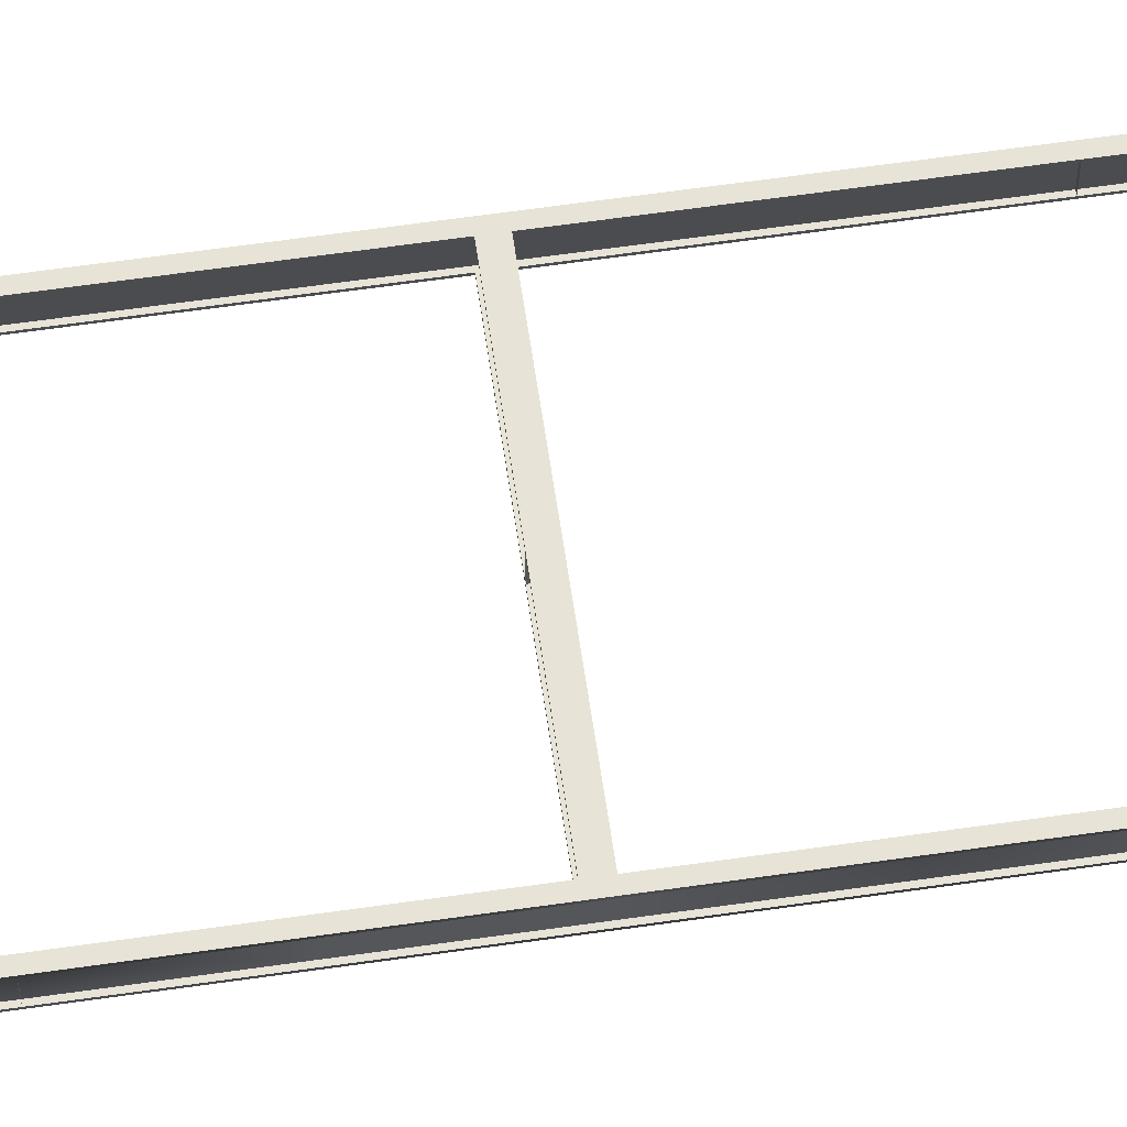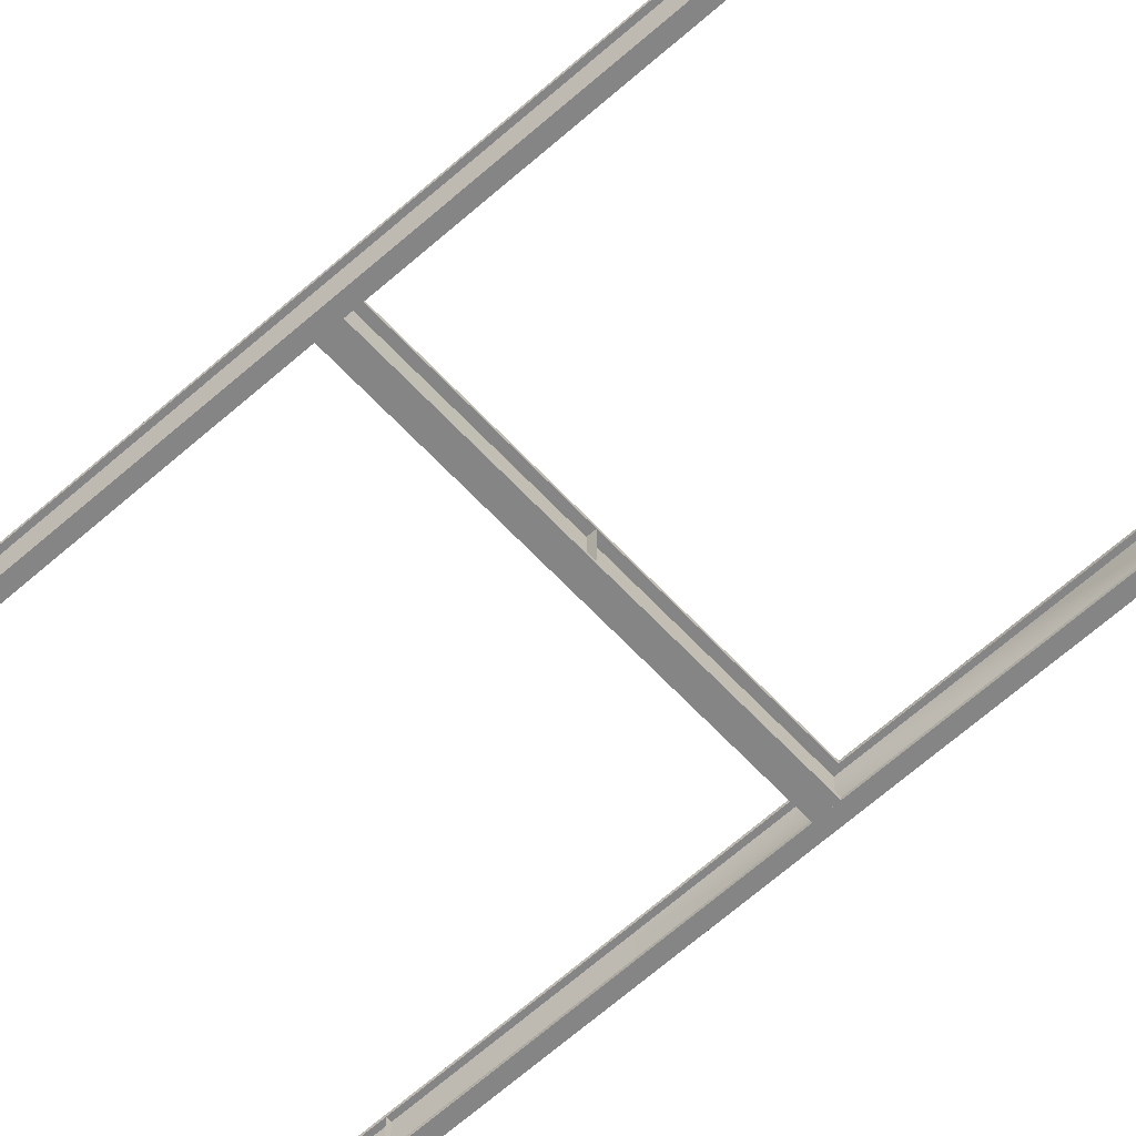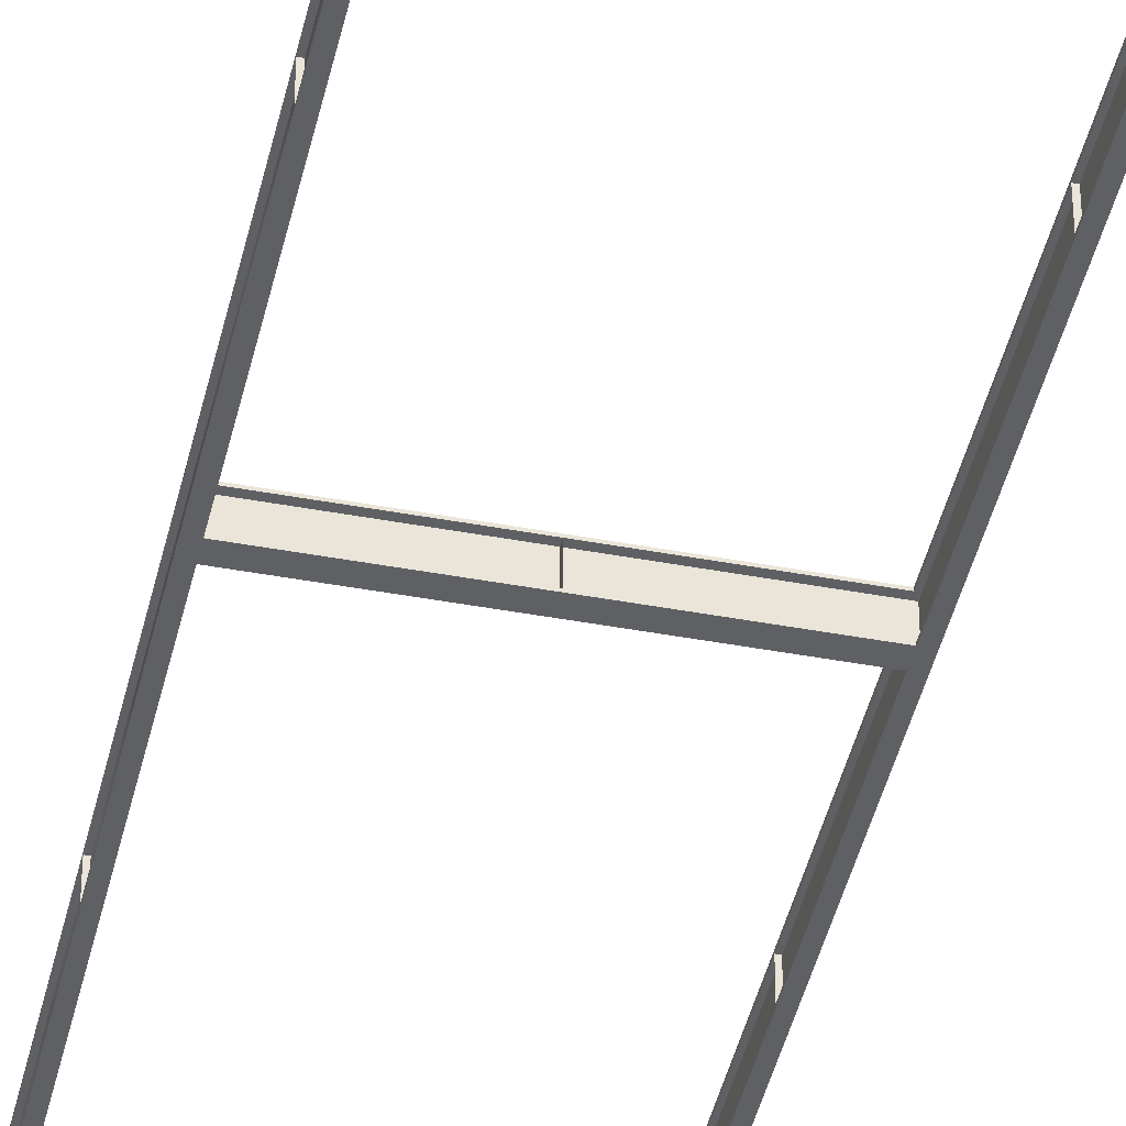
<metadata>
{"format":"obj","ext":"obj","renderer":"f3d","projection":"perspective","resolution":1024,"background":"white","views":[{"elev":62.6,"azim":81.7,"up":"+Y"},{"elev":-61.9,"azim":-47.6,"up":"+Y"},{"elev":-42.8,"azim":167.4,"up":"+Y"}]}
</metadata>
<code>
v  6.742 -1.65 32.01
v  6.862 -1.65 32.01
v  6.862 -0.4 32.01
v  6.742 -0.4 32.01
v  6.862 -1.65 0.0051
v  6.862 -0.4 0.0051
v  6.862 -0.3999 5.338
v  6.862 -1.65 5.338
v  6.862 -1.65 -31.99
v  6.742 -1.65 -31.99
v  6.742 -0.4 -31.99
v  6.862 -0.4 -31.99
v  6.742 -1.65 0.0051
v  6.742 -0.4 0.0051
v  6.742 -0.4001 -5.328
v  6.742 -1.65 -5.328
v  6.592 -0.4 0.0051
v  7.012 -0.4 0.0051
v  7.012 -0.3999 5.338
v  6.592 -0.3999 5.338
v  7.012 -0.3 0.0051
v  6.592 -0.3 0.0051
v  6.592 -0.2999 5.338
v  7.012 -0.2999 5.338
v  6.592 -0.4 32.01
v  7.012 -0.4 32.01
v  7.012 -0.3 32.01
v  6.592 -0.3 32.01
v  7.012 -0.4 -31.99
v  6.592 -0.4 -31.99
v  6.592 -0.3 -31.99
v  7.012 -0.3 -31.99
v  6.592 -0.3001 -5.328
v  6.592 -0.4001 -5.328
v  6.592 -1.75 0.0051
v  7.012 -1.75 0.0051
v  7.012 -1.75 5.338
v  6.592 -1.75 5.338
v  7.012 -1.65 0.0051
v  6.592 -1.65 0.0051
v  6.592 -1.65 5.338
v  7.012 -1.65 5.338
v  6.592 -1.75 32.01
v  7.012 -1.75 32.01
v  7.012 -1.65 32.01
v  6.592 -1.65 32.01
v  7.012 -1.75 -31.99
v  6.592 -1.75 -31.99
v  6.592 -1.65 -31.99
v  7.012 -1.65 -31.99
v  6.592 -1.65 -5.328
v  6.592 -1.75 -5.328
v  -7.012 -0.3995 0.0037
v  -6.592 -0.3995 0.0037
v  -6.592 -0.3994 5.337
v  -7.012 -0.3994 5.337
v  -6.592 -0.2995 0.0037
v  -7.012 -0.2995 0.0037
v  -7.012 -0.2994 5.337
v  -6.592 -0.2994 5.337
v  -7.012 -0.3995 32
v  -6.592 -0.3995 32
v  -6.592 -0.2995 32
v  -7.012 -0.2995 32
v  -6.592 -0.3995 -32
v  -7.012 -0.3995 -32
v  -7.012 -0.2995 -32
v  -6.592 -0.2995 -32
v  -7.012 -0.2996 -5.33
v  -7.012 -0.3996 -5.33
v  -6.862 -1.649 32
v  -6.742 -1.649 32
v  -6.742 -0.3995 32
v  -6.862 -0.3995 32
v  -6.742 -1.649 0.0037
v  -6.742 -0.3995 0.0037
v  -6.742 -0.3994 5.337
v  -6.742 -1.649 5.337
v  -6.742 -1.649 -32
v  -6.862 -1.649 -32
v  -6.862 -0.3995 -32
v  -6.742 -0.3995 -32
v  -6.862 -1.649 0.0037
v  -6.862 -0.3995 0.0037
v  -6.862 -0.3996 -5.33
v  -6.862 -1.65 -5.33
v  -7.012 -1.75 0.0037
v  -6.592 -1.75 0.0037
v  -6.592 -1.749 5.337
v  -7.012 -1.749 5.337
v  -6.592 -1.649 0.0037
v  -7.012 -1.649 0.0037
v  -7.012 -1.649 5.337
v  -6.592 -1.649 5.337
v  -7.012 -1.75 32
v  -6.592 -1.75 32
v  -6.592 -1.649 32
v  -7.012 -1.649 32
v  -6.592 -1.75 -32
v  -7.012 -1.75 -32
v  -7.012 -1.649 -32
v  -6.592 -1.649 -32
v  -7.012 -1.65 -5.33
v  -7.012 -1.75 -5.33
v  6.862 -0.3999 -26.66
v  6.862 -1.65 -26.66
v  6.862 -0.4001 -21.33
v  6.862 -1.65 -21.33
v  6.862 -0.4 -15.99
v  6.862 -1.65 -15.99
v  6.862 -0.3999 -10.66
v  6.862 -1.65 -10.66
v  6.862 -0.4001 -5.328
v  6.862 -1.65 -5.328
v  6.862 -1.65 26.67
v  6.862 -0.4001 26.67
v  6.862 -1.65 21.34
v  6.862 -0.3999 21.34
v  6.862 -1.65 16.01
v  6.862 -0.4 16.01
v  6.862 -1.65 10.67
v  6.862 -0.4001 10.67
v  6.742 -0.4001 26.67
v  6.742 -1.65 26.67
v  6.742 -0.3999 21.34
v  6.742 -1.65 21.34
v  6.742 -0.4 16.01
v  6.742 -1.65 16.01
v  6.742 -0.4001 10.67
v  6.742 -1.65 10.67
v  6.742 -0.3999 5.338
v  6.742 -1.65 5.338
v  6.742 -1.65 -26.66
v  6.742 -0.3999 -26.66
v  6.742 -1.65 -21.33
v  6.742 -0.4001 -21.33
v  6.742 -1.65 -15.99
v  6.742 -0.4 -15.99
v  6.742 -1.65 -10.66
v  6.742 -0.3999 -10.66
v  7.012 -0.3999 -26.66
v  6.592 -0.3999 -26.66
v  7.012 -0.4001 -21.33
v  6.592 -0.4001 -21.33
v  7.012 -0.4 -15.99
v  6.592 -0.4 -15.99
v  7.012 -0.3999 -10.66
v  6.592 -0.3999 -10.66
v  7.012 -0.4001 -5.328
v  6.592 -0.4001 26.67
v  7.012 -0.4001 26.67
v  6.592 -0.3999 21.34
v  7.012 -0.3999 21.34
v  6.592 -0.4 16.01
v  7.012 -0.4 16.01
v  6.592 -0.4001 10.67
v  7.012 -0.4001 10.67
v  6.592 -0.2999 -26.66
v  7.012 -0.2999 -26.66
v  6.592 -0.3001 -21.33
v  7.012 -0.3001 -21.33
v  6.592 -0.3 -15.99
v  7.012 -0.3 -15.99
v  6.592 -0.2999 -10.66
v  7.012 -0.2999 -10.66
v  7.012 -0.3001 -5.328
v  7.012 -0.3001 26.67
v  6.592 -0.3001 26.67
v  7.012 -0.2999 21.34
v  6.592 -0.2999 21.34
v  7.012 -0.3 16.01
v  6.592 -0.3 16.01
v  7.012 -0.3001 10.67
v  6.592 -0.3001 10.67
v  7.012 -1.75 -26.66
v  6.592 -1.75 -26.66
v  7.012 -1.75 -21.33
v  6.592 -1.75 -21.33
v  7.012 -1.75 -15.99
v  6.592 -1.75 -15.99
v  7.012 -1.75 -10.66
v  6.592 -1.75 -10.66
v  7.012 -1.75 -5.328
v  6.592 -1.75 26.67
v  7.012 -1.75 26.67
v  6.592 -1.75 21.34
v  7.012 -1.75 21.34
v  6.592 -1.75 16.01
v  7.012 -1.75 16.01
v  6.592 -1.75 10.67
v  7.012 -1.75 10.67
v  6.592 -1.65 -26.66
v  7.012 -1.65 -26.66
v  6.592 -1.65 -21.33
v  7.012 -1.65 -21.33
v  6.592 -1.65 -15.99
v  7.012 -1.65 -15.99
v  6.592 -1.65 -10.66
v  7.012 -1.65 -10.66
v  7.012 -1.65 -5.328
v  7.012 -1.65 26.67
v  6.592 -1.65 26.67
v  7.012 -1.65 21.34
v  6.592 -1.65 21.34
v  7.012 -1.65 16.01
v  6.592 -1.65 16.01
v  7.012 -1.65 10.67
v  6.592 -1.65 10.67
v  -6.592 -0.3994 -26.66
v  -7.012 -0.3994 -26.66
v  -6.592 -0.3996 -21.33
v  -7.012 -0.3996 -21.33
v  -6.592 -0.3995 -16
v  -7.012 -0.3995 -16
v  -6.592 -0.3994 -10.66
v  -7.012 -0.3994 -10.66
v  -6.592 -0.3996 -5.33
v  -7.012 -0.3996 26.67
v  -6.592 -0.3996 26.67
v  -7.012 -0.3994 21.34
v  -6.592 -0.3994 21.34
v  -7.012 -0.3995 16
v  -6.592 -0.3995 16
v  -7.012 -0.3996 10.67
v  -6.592 -0.3996 10.67
v  -7.012 -0.2994 -26.66
v  -6.592 -0.2994 -26.66
v  -7.012 -0.2996 -21.33
v  -6.592 -0.2996 -21.33
v  -7.012 -0.2995 -16
v  -6.592 -0.2995 -16
v  -7.012 -0.2994 -10.66
v  -6.592 -0.2994 -10.66
v  -6.592 -0.2996 -5.33
v  -6.592 -0.2996 26.67
v  -7.012 -0.2996 26.67
v  -6.592 -0.2994 21.34
v  -7.012 -0.2994 21.34
v  -6.592 -0.2995 16
v  -7.012 -0.2995 16
v  -6.592 -0.2996 10.67
v  -7.012 -0.2996 10.67
v  -6.742 -0.3994 -26.66
v  -6.742 -1.649 -26.66
v  -6.742 -0.3996 -21.33
v  -6.742 -1.65 -21.33
v  -6.742 -0.3995 -16
v  -6.742 -1.649 -16
v  -6.742 -0.3994 -10.66
v  -6.742 -1.649 -10.66
v  -6.742 -0.3996 -5.33
v  -6.742 -1.65 -5.33
v  -6.742 -1.65 26.67
v  -6.742 -0.3996 26.67
v  -6.742 -1.649 21.34
v  -6.742 -0.3994 21.34
v  -6.742 -1.649 16
v  -6.742 -0.3995 16
v  -6.742 -1.65 10.67
v  -6.742 -0.3996 10.67
v  -6.862 -0.3996 26.67
v  -6.862 -1.65 26.67
v  -6.862 -0.3994 21.34
v  -6.862 -1.649 21.34
v  -6.862 -0.3995 16
v  -6.862 -1.649 16
v  -6.862 -0.3996 10.67
v  -6.862 -1.65 10.67
v  -6.862 -0.3994 5.337
v  -6.862 -1.649 5.337
v  -6.862 -1.649 -26.66
v  -6.862 -0.3994 -26.66
v  -6.862 -1.65 -21.33
v  -6.862 -0.3996 -21.33
v  -6.862 -1.649 -16
v  -6.862 -0.3995 -16
v  -6.862 -1.649 -10.66
v  -6.862 -0.3994 -10.66
v  -6.592 -1.749 -26.66
v  -7.012 -1.749 -26.66
v  -6.592 -1.75 -21.33
v  -7.012 -1.75 -21.33
v  -6.592 -1.75 -16
v  -7.012 -1.75 -16
v  -6.592 -1.749 -10.66
v  -7.012 -1.749 -10.66
v  -6.592 -1.75 -5.33
v  -7.012 -1.75 26.67
v  -6.592 -1.75 26.67
v  -7.012 -1.749 21.34
v  -6.592 -1.749 21.34
v  -7.012 -1.75 16
v  -6.592 -1.75 16
v  -7.012 -1.75 10.67
v  -6.592 -1.75 10.67
v  -7.012 -1.649 -26.66
v  -6.592 -1.649 -26.66
v  -7.012 -1.65 -21.33
v  -6.592 -1.65 -21.33
v  -7.012 -1.649 -16
v  -6.592 -1.649 -16
v  -7.012 -1.649 -10.66
v  -6.592 -1.649 -10.66
v  -6.592 -1.65 -5.33
v  -6.592 -1.65 26.67
v  -7.012 -1.65 26.67
v  -6.592 -1.649 21.34
v  -7.012 -1.649 21.34
v  -6.592 -1.649 16
v  -7.012 -1.649 16
v  -6.592 -1.65 10.67
v  -7.012 -1.65 10.67
v  -6.592 -1.75 -32
v  -6.592 -0.2996 -32
v  -6.592 -1.75 -10.66
v  -6.592 -0.2995 -10.66
v  -6.592 -1.75 10.67
v  -6.592 -0.2997 10.67
v  -6.592 -0.2996 32
v  -6.592 -1.75 32
v  6.592 -0.2999 -32
v  6.592 -1.75 -32
v  6.592 -0.2998 -10.66
v  6.592 -1.75 -10.66
v  6.592 -0.3 10.67
v  6.592 -1.75 10.67
v  6.592 -1.75 32.01
v  6.592 -0.2999 32.01
v  6.842 -0.3999 0.7052
v  6.842 -0.4 0.0051
v  6.842 -0.3 0.0051
v  6.842 -0.3 0.7052
v  6.842 -1.65 0.4552
v  6.842 -1.65 0.2551
v  6.842 -0.4 0.2551
v  6.842 -0.3999 0.4552
v  6.842 -1.75 0.7052
v  6.842 -1.75 0.0051
v  6.842 -1.65 0.0051
v  6.842 -1.65 0.7052
v  0 -0.4 0.7011
v  0 -0.4 0.0011
v  -6.842 -0.3995 0.7037
v  -6.842 -0.3995 0.0037
v  0 -0.3 0.0011
v  0 -0.3 0.7011
v  -6.842 -0.2995 0.0037
v  -6.842 -0.2995 0.7037
v  0 -0.3999 0.4511
v  0 -1.65 0.4511
v  -6.842 -0.3994 0.4537
v  -6.842 -1.649 0.4537
v  0 -1.65 0.2511
v  0 -0.4 0.2511
v  -6.842 -1.649 0.2537
v  -6.842 -0.3995 0.2537
v  0 -1.75 0.7011
v  0 -1.75 0.0011
v  -6.842 -1.75 0.7037
v  -6.842 -1.75 0.0037
v  0 -1.65 0.0011
v  0 -1.65 0.7011
v  -6.842 -1.649 0.0037
v  -6.842 -1.649 0.7037
v  -0.0001 -1.75 0.7011
v  -0.0001 -0.3001 0.7011
g Elevated_Node_Pavement_Steel005
f 1 2 3
f 3 4 1
f 5 6 7
f 7 8 5
f 9 10 11
f 11 12 9
f 13 14 15
f 15 16 13
f 17 18 19
f 19 20 17
f 21 22 23
f 23 24 21
f 25 26 27
f 27 28 25
f 18 21 24
f 24 19 18
f 29 30 31
f 31 32 29
f 17 22 33
f 33 34 17
f 35 36 37
f 37 38 35
f 39 40 41
f 41 42 39
f 43 44 45
f 45 46 43
f 36 39 42
f 42 37 36
f 47 48 49
f 49 50 47
f 35 40 51
f 51 52 35
f 53 54 55
f 55 56 53
f 57 58 59
f 59 60 57
f 61 62 63
f 63 64 61
f 54 57 60
f 60 55 54
f 65 66 67
f 67 68 65
f 53 58 69
f 69 70 53
f 71 72 73
f 73 74 71
f 75 76 77
f 77 78 75
f 79 80 81
f 81 82 79
f 83 84 85
f 85 86 83
f 87 88 89
f 89 90 87
f 91 92 93
f 93 94 91
f 95 96 97
f 97 98 95
f 88 91 94
f 94 89 88
f 99 100 101
f 101 102 99
f 87 92 103
f 103 104 87
f 9 12 105
f 105 106 9
f 106 105 107
f 107 108 106
f 108 107 109
f 109 110 108
f 110 109 111
f 111 112 110
f 112 111 113
f 113 114 112
f 114 113 6
f 6 5 114
f 3 2 115
f 115 116 3
f 116 115 117
f 117 118 116
f 118 117 119
f 119 120 118
f 120 119 121
f 121 122 120
f 122 121 8
f 8 7 122
f 1 4 123
f 123 124 1
f 124 123 125
f 125 126 124
f 126 125 127
f 127 128 126
f 128 127 129
f 129 130 128
f 130 129 131
f 131 132 130
f 132 131 14
f 14 13 132
f 11 10 133
f 133 134 11
f 134 133 135
f 135 136 134
f 136 135 137
f 137 138 136
f 138 137 139
f 139 140 138
f 140 139 16
f 16 15 140
f 30 29 141
f 141 142 30
f 142 141 143
f 143 144 142
f 144 143 145
f 145 146 144
f 146 145 147
f 147 148 146
f 148 147 149
f 149 34 148
f 34 149 18
f 18 17 34
f 26 25 150
f 150 151 26
f 151 150 152
f 152 153 151
f 153 152 154
f 154 155 153
f 155 154 156
f 156 157 155
f 157 156 20
f 20 19 157
f 32 31 158
f 158 159 32
f 159 158 160
f 160 161 159
f 161 160 162
f 162 163 161
f 163 162 164
f 164 165 163
f 165 164 33
f 33 166 165
f 166 33 22
f 22 21 166
f 28 27 167
f 167 168 28
f 168 167 169
f 169 170 168
f 170 169 171
f 171 172 170
f 172 171 173
f 173 174 172
f 174 173 24
f 24 23 174
f 29 32 159
f 159 141 29
f 141 159 161
f 161 143 141
f 143 161 163
f 163 145 143
f 145 163 165
f 165 147 145
f 147 165 166
f 166 149 147
f 149 166 21
f 21 18 149
f 27 26 151
f 151 167 27
f 167 151 153
f 153 169 167
f 169 153 155
f 155 171 169
f 171 155 157
f 157 173 171
f 173 157 19
f 19 24 173
f 25 28 168
f 168 150 25
f 150 168 170
f 170 152 150
f 152 170 172
f 172 154 152
f 154 172 174
f 174 156 154
f 156 174 23
f 23 20 156
f 20 23 22
f 22 17 20
f 31 30 142
f 142 158 31
f 158 142 144
f 144 160 158
f 160 144 146
f 146 162 160
f 162 146 148
f 148 164 162
f 164 148 34
f 34 33 164
f 48 47 175
f 175 176 48
f 176 175 177
f 177 178 176
f 178 177 179
f 179 180 178
f 180 179 181
f 181 182 180
f 182 181 183
f 183 52 182
f 52 183 36
f 36 35 52
f 44 43 184
f 184 185 44
f 185 184 186
f 186 187 185
f 187 186 188
f 188 189 187
f 189 188 190
f 190 191 189
f 191 190 38
f 38 37 191
f 50 49 192
f 192 193 50
f 193 192 194
f 194 195 193
f 195 194 196
f 196 197 195
f 197 196 198
f 198 199 197
f 199 198 51
f 51 200 199
f 200 51 40
f 40 39 200
f 46 45 201
f 201 202 46
f 202 201 203
f 203 204 202
f 204 203 205
f 205 206 204
f 206 205 207
f 207 208 206
f 208 207 42
f 42 41 208
f 47 50 193
f 193 175 47
f 175 193 195
f 195 177 175
f 177 195 197
f 197 179 177
f 179 197 199
f 199 181 179
f 181 199 200
f 200 183 181
f 183 200 39
f 39 36 183
f 45 44 185
f 185 201 45
f 201 185 187
f 187 203 201
f 203 187 189
f 189 205 203
f 205 189 191
f 191 207 205
f 207 191 37
f 37 42 207
f 43 46 202
f 202 184 43
f 184 202 204
f 204 186 184
f 186 204 206
f 206 188 186
f 188 206 208
f 208 190 188
f 190 208 41
f 41 38 190
f 38 41 40
f 40 35 38
f 49 48 176
f 176 192 49
f 192 176 178
f 178 194 192
f 194 178 180
f 180 196 194
f 196 180 182
f 182 198 196
f 198 182 52
f 52 51 198
f 66 65 209
f 209 210 66
f 210 209 211
f 211 212 210
f 212 211 213
f 213 214 212
f 214 213 215
f 215 216 214
f 216 215 217
f 217 70 216
f 70 217 54
f 54 53 70
f 62 61 218
f 218 219 62
f 219 218 220
f 220 221 219
f 221 220 222
f 222 223 221
f 223 222 224
f 224 225 223
f 225 224 56
f 56 55 225
f 68 67 226
f 226 227 68
f 227 226 228
f 228 229 227
f 229 228 230
f 230 231 229
f 231 230 232
f 232 233 231
f 233 232 69
f 69 234 233
f 234 69 58
f 58 57 234
f 64 63 235
f 235 236 64
f 236 235 237
f 237 238 236
f 238 237 239
f 239 240 238
f 240 239 241
f 241 242 240
f 242 241 60
f 60 59 242
f 65 68 227
f 227 209 65
f 209 227 229
f 229 211 209
f 211 229 231
f 231 213 211
f 213 231 233
f 233 215 213
f 215 233 234
f 234 217 215
f 217 234 57
f 57 54 217
f 63 62 219
f 219 235 63
f 235 219 221
f 221 237 235
f 237 221 223
f 223 239 237
f 239 223 225
f 225 241 239
f 241 225 55
f 55 60 241
f 61 64 236
f 236 218 61
f 218 236 238
f 238 220 218
f 220 238 240
f 240 222 220
f 222 240 242
f 242 224 222
f 224 242 59
f 59 56 224
f 56 59 58
f 58 53 56
f 67 66 210
f 210 226 67
f 226 210 212
f 212 228 226
f 228 212 214
f 214 230 228
f 230 214 216
f 216 232 230
f 232 216 70
f 70 69 232
f 79 82 243
f 243 244 79
f 244 243 245
f 245 246 244
f 246 245 247
f 247 248 246
f 248 247 249
f 249 250 248
f 250 249 251
f 251 252 250
f 252 251 76
f 76 75 252
f 73 72 253
f 253 254 73
f 254 253 255
f 255 256 254
f 256 255 257
f 257 258 256
f 258 257 259
f 259 260 258
f 260 259 78
f 78 77 260
f 71 74 261
f 261 262 71
f 262 261 263
f 263 264 262
f 264 263 265
f 265 266 264
f 266 265 267
f 267 268 266
f 268 267 269
f 269 270 268
f 270 269 84
f 84 83 270
f 81 80 271
f 271 272 81
f 272 271 273
f 273 274 272
f 274 273 275
f 275 276 274
f 276 275 277
f 277 278 276
f 278 277 86
f 86 85 278
f 100 99 279
f 279 280 100
f 280 279 281
f 281 282 280
f 282 281 283
f 283 284 282
f 284 283 285
f 285 286 284
f 286 285 287
f 287 104 286
f 104 287 88
f 88 87 104
f 96 95 288
f 288 289 96
f 289 288 290
f 290 291 289
f 291 290 292
f 292 293 291
f 293 292 294
f 294 295 293
f 295 294 90
f 90 89 295
f 102 101 296
f 296 297 102
f 297 296 298
f 298 299 297
f 299 298 300
f 300 301 299
f 301 300 302
f 302 303 301
f 303 302 103
f 103 304 303
f 304 103 92
f 92 91 304
f 98 97 305
f 305 306 98
f 306 305 307
f 307 308 306
f 308 307 309
f 309 310 308
f 310 309 311
f 311 312 310
f 312 311 94
f 94 93 312
f 99 102 297
f 297 279 99
f 279 297 299
f 299 281 279
f 281 299 301
f 301 283 281
f 283 301 303
f 303 285 283
f 285 303 304
f 304 287 285
f 287 304 91
f 91 88 287
f 97 96 289
f 289 305 97
f 305 289 291
f 291 307 305
f 307 291 293
f 293 309 307
f 309 293 295
f 295 311 309
f 311 295 89
f 89 94 311
f 95 98 306
f 306 288 95
f 288 306 308
f 308 290 288
f 290 308 310
f 310 292 290
f 292 310 312
f 312 294 292
f 294 312 93
f 93 90 294
f 90 93 92
f 92 87 90
f 101 100 280
f 280 296 101
f 296 280 282
f 282 298 296
f 298 282 284
f 284 300 298
f 300 284 286
f 286 302 300
f 302 286 104
f 104 103 302
f 313 314 67
f 67 100 313
f 315 316 232
f 232 286 315
f 317 318 242
f 242 294 317
f 64 319 320
f 320 95 64
f 232 316 315
f 315 286 232
f 242 318 317
f 317 294 242
f 47 32 321
f 321 322 47
f 181 165 323
f 323 324 181
f 191 173 325
f 325 326 191
f 27 44 327
f 327 328 27
f 165 181 324
f 324 323 165
f 173 191 326
f 326 325 173
f 329 330 331
f 331 332 329
f 333 334 335
f 335 336 333
f 337 338 339
f 339 340 337
f 330 329 341
f 341 342 330
f 342 341 343
f 343 344 342
f 332 331 345
f 345 346 332
f 346 345 347
f 347 348 346
f 329 332 346
f 346 341 329
f 341 346 348
f 348 343 341
f 331 330 342
f 342 345 331
f 345 342 344
f 344 347 345
f 333 336 349
f 349 350 333
f 350 349 351
f 351 352 350
f 335 334 353
f 353 354 335
f 354 353 355
f 355 356 354
f 338 337 357
f 357 358 338
f 358 357 359
f 359 360 358
f 340 339 361
f 361 362 340
f 362 361 363
f 363 364 362
f 337 340 362
f 362 357 337
f 357 362 364
f 364 359 357
f 339 338 358
f 358 361 339
f 361 358 360
f 360 363 361
f 365 366 345
f 345 358 365
f 345 366 365
f 365 358 345

</code>
